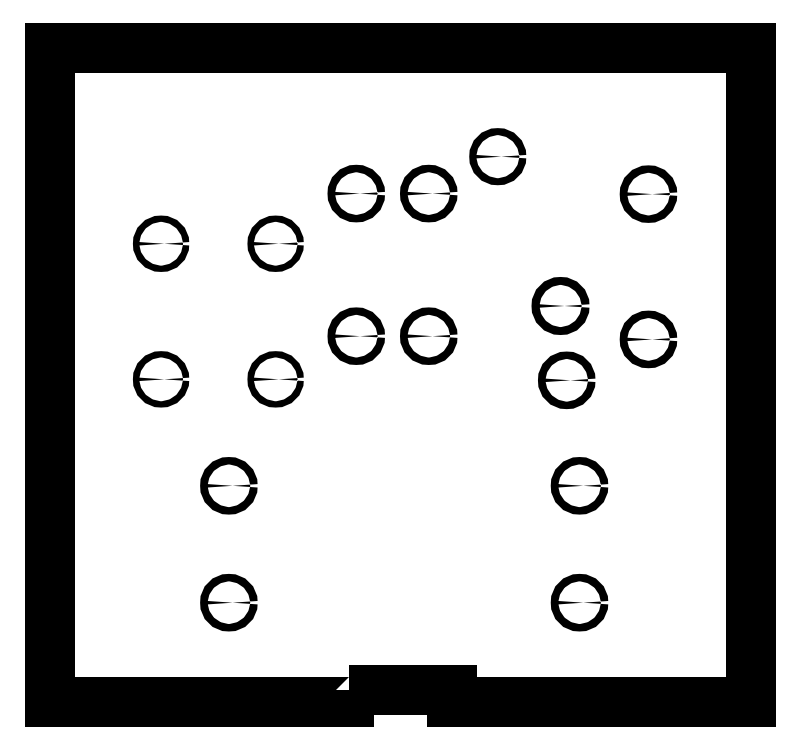
<metadata>
{"format":"dxf","ext":"dxf","renderer":"ezdxf+matplotlib","layout":"modelspace","background":"white","min_lineweight":24,"dpi":150}
</metadata>
<code>
0
SECTION
2
ENTITIES
0
CIRCLE
8
0
10
-74.85
20
92.1
30
0
40
1.6
210
0
220
0
230
1
0
CIRCLE
8
0
10
-224.9
20
92.1
30
0
40
1.6
210
0
220
0
230
1
0
CIRCLE
8
0
10
-74.85
20
42.1
30
0
40
1.6
210
0
220
0
230
1
0
CIRCLE
8
0
10
-224.9
20
42.1
30
0
40
1.6
210
0
220
0
230
1
0
CIRCLE
8
0
10
-80.33
20
137.2
30
0
40
1.6
210
-0
220
0
230
1
0
CIRCLE
8
0
10
-45.35
20
154.7
30
0
40
1.6
210
-0
220
0
230
1
0
LWPOLYLINE
8
0
90
9
70
1
43
0
10
-173.4
20
4.6
10
-173.4
20
-0.5
10
-301.3
20
-0.5
10
-301.3
20
279.5
10
-1.35
20
279.5
10
-1.35
20
-0.5
10
-128.5
20
-0.5
10
-129.4
20
-0.5
10
-129.4
20
4.6
0
CIRCLE
8
0
10
-253.9
20
195.6
30
0
40
1.35
210
0
220
-0
230
1
0
CIRCLE
8
0
10
-253.9
20
137.6
30
0
40
1.35
210
0
220
-0
230
1
0
CIRCLE
8
0
10
-204.9
20
195.6
30
0
40
1.35
210
0
220
-0
230
1
0
CIRCLE
8
0
10
-204.9
20
137.6
30
0
40
1.35
210
0
220
-0
230
1
0
CIRCLE
8
0
10
-170.4
20
217.1
30
0
40
1.6
210
-0
220
0
230
1
0
CIRCLE
8
0
10
-170.4
20
156.1
30
0
40
1.6
210
-0
220
0
230
1
0
CIRCLE
8
0
10
-139.4
20
217.1
30
0
40
1.6
210
-0
220
0
230
1
0
CIRCLE
8
0
10
-139.4
20
156.1
30
0
40
1.6
210
-0
220
0
230
1
0
CIRCLE
8
0
10
-45.35
20
216.9
30
0
40
1.6
210
-0
220
0
230
1
0
CIRCLE
8
0
10
-82.98
20
169
30
0
40
1.7
210
0
220
-0
230
1
0
CIRCLE
8
0
10
-109.8
20
232.9
30
0
40
1.5
210
-0
220
0
230
1
0
ENDSEC
0
EOF

</code>
